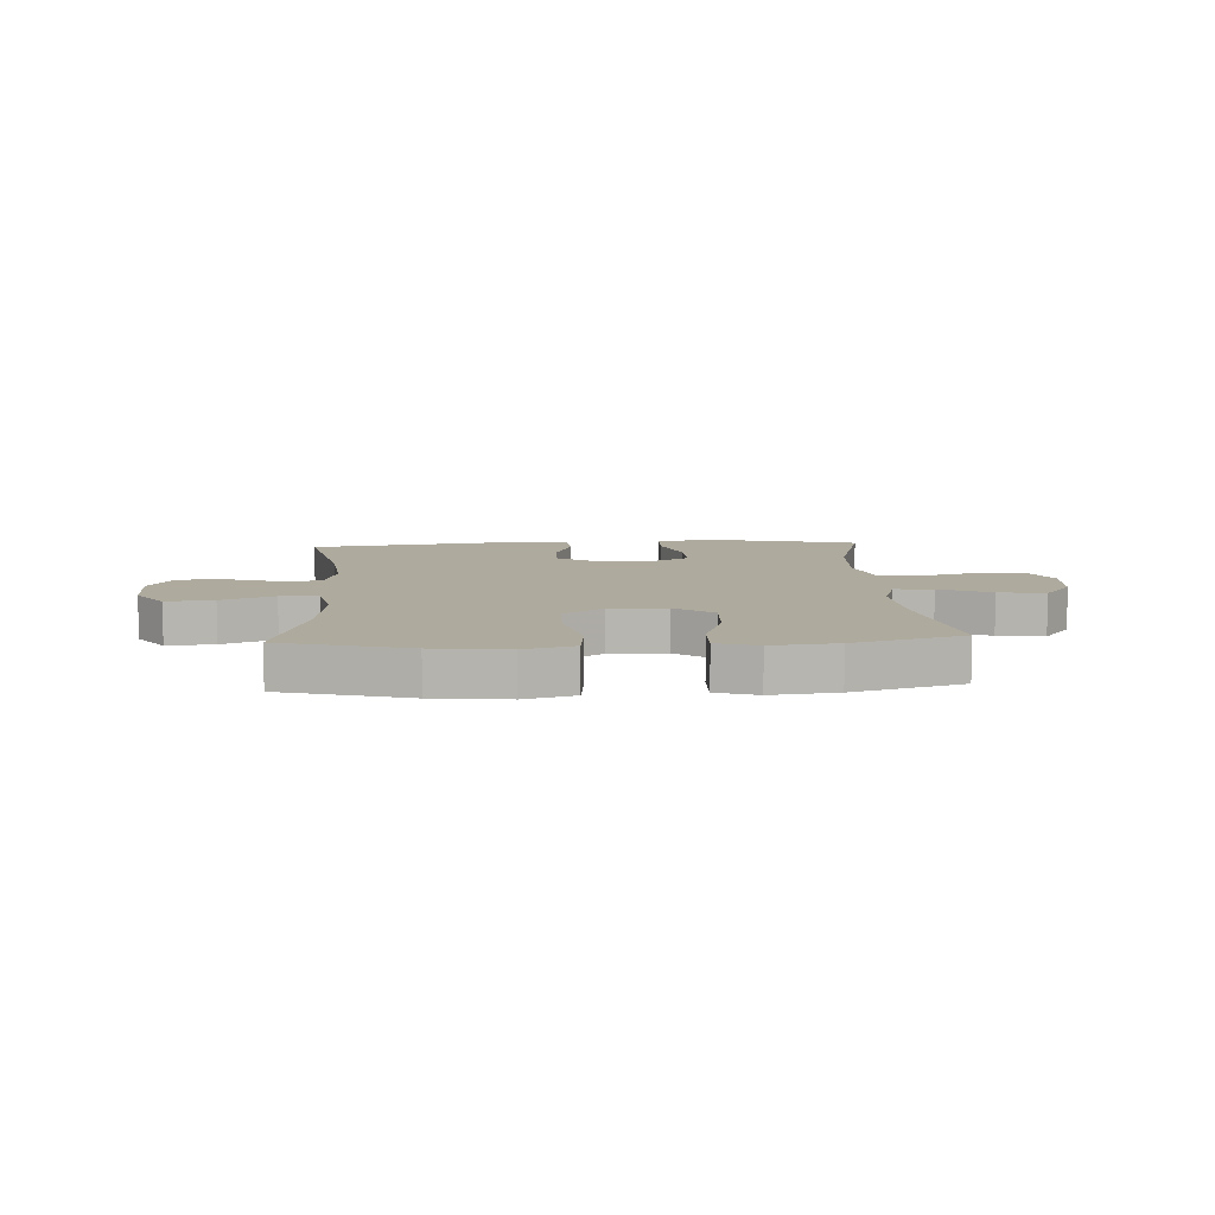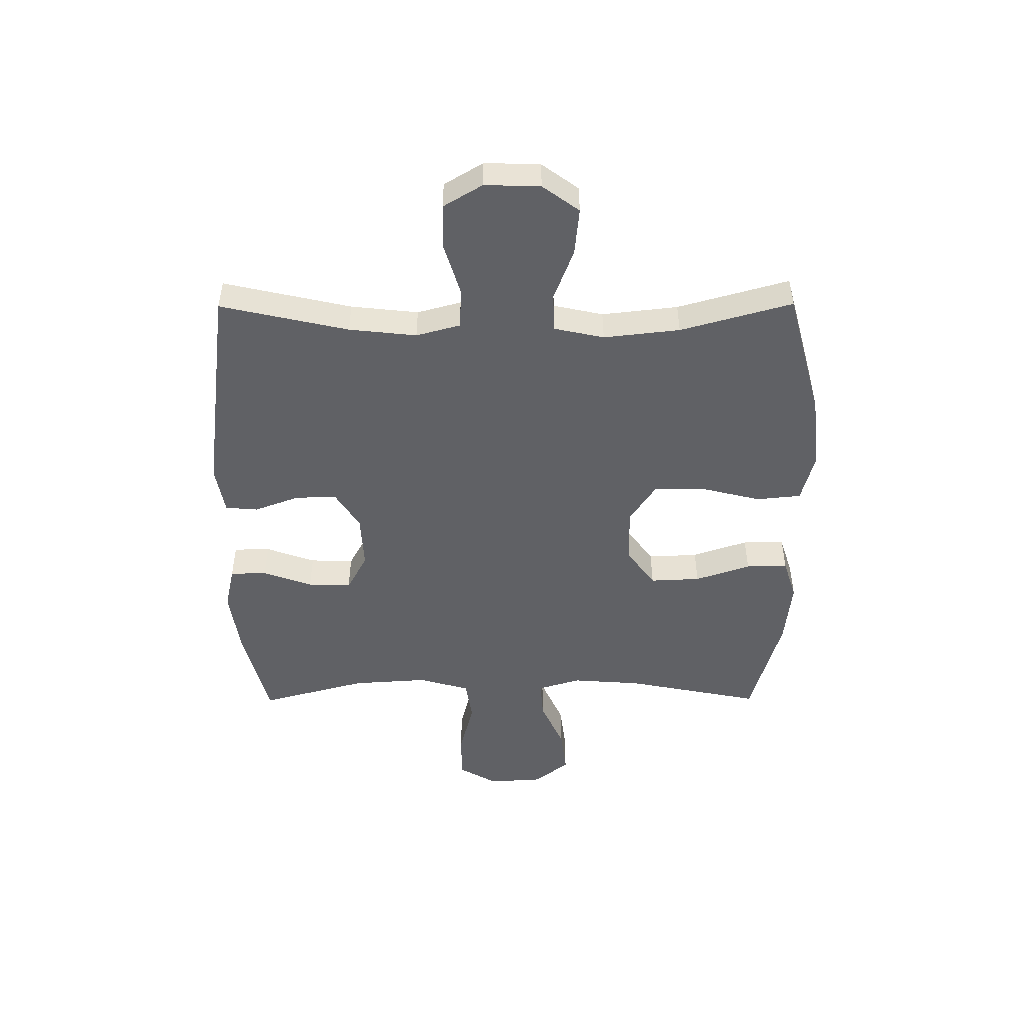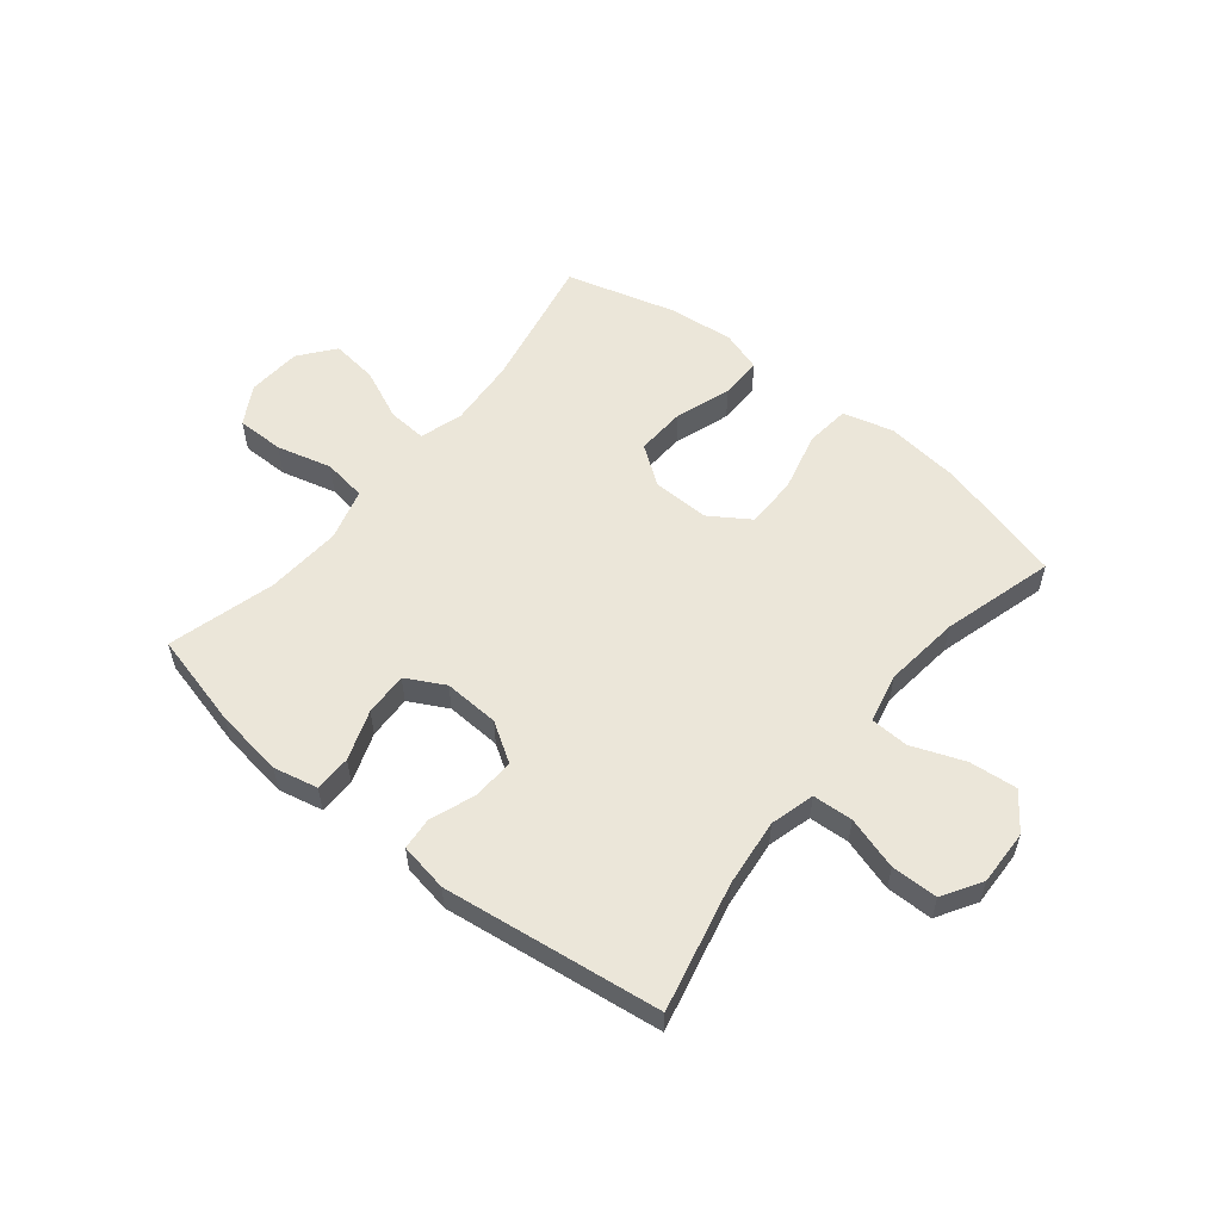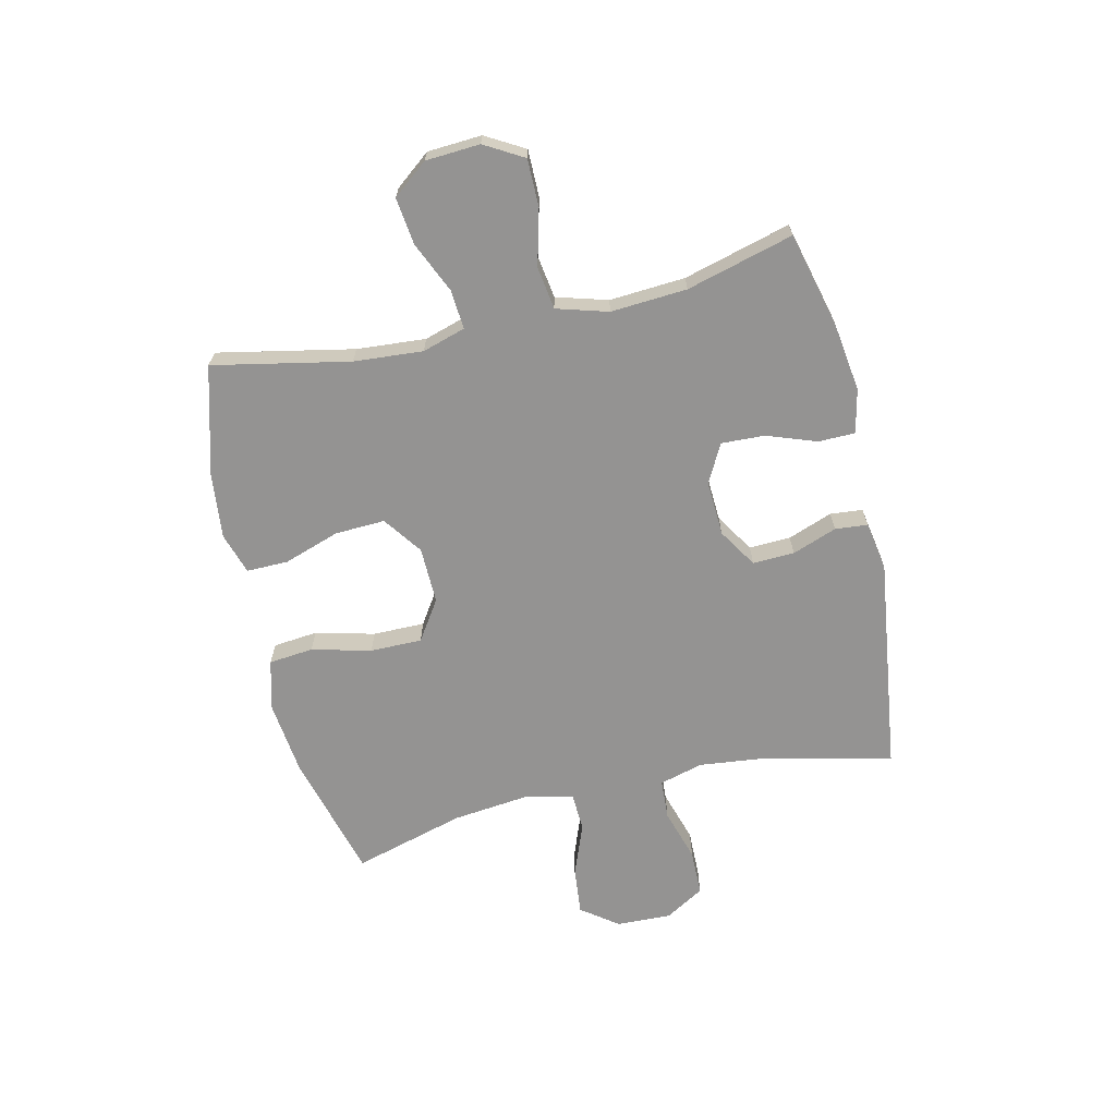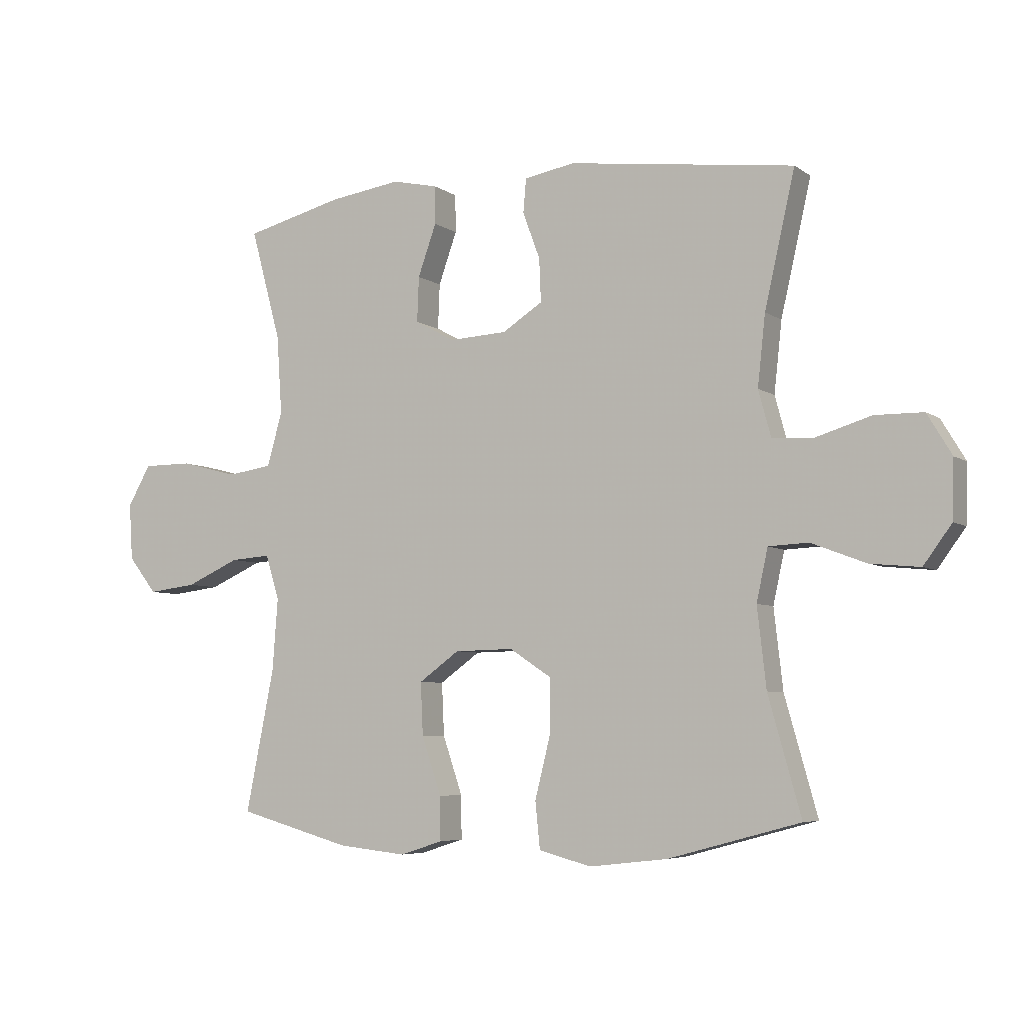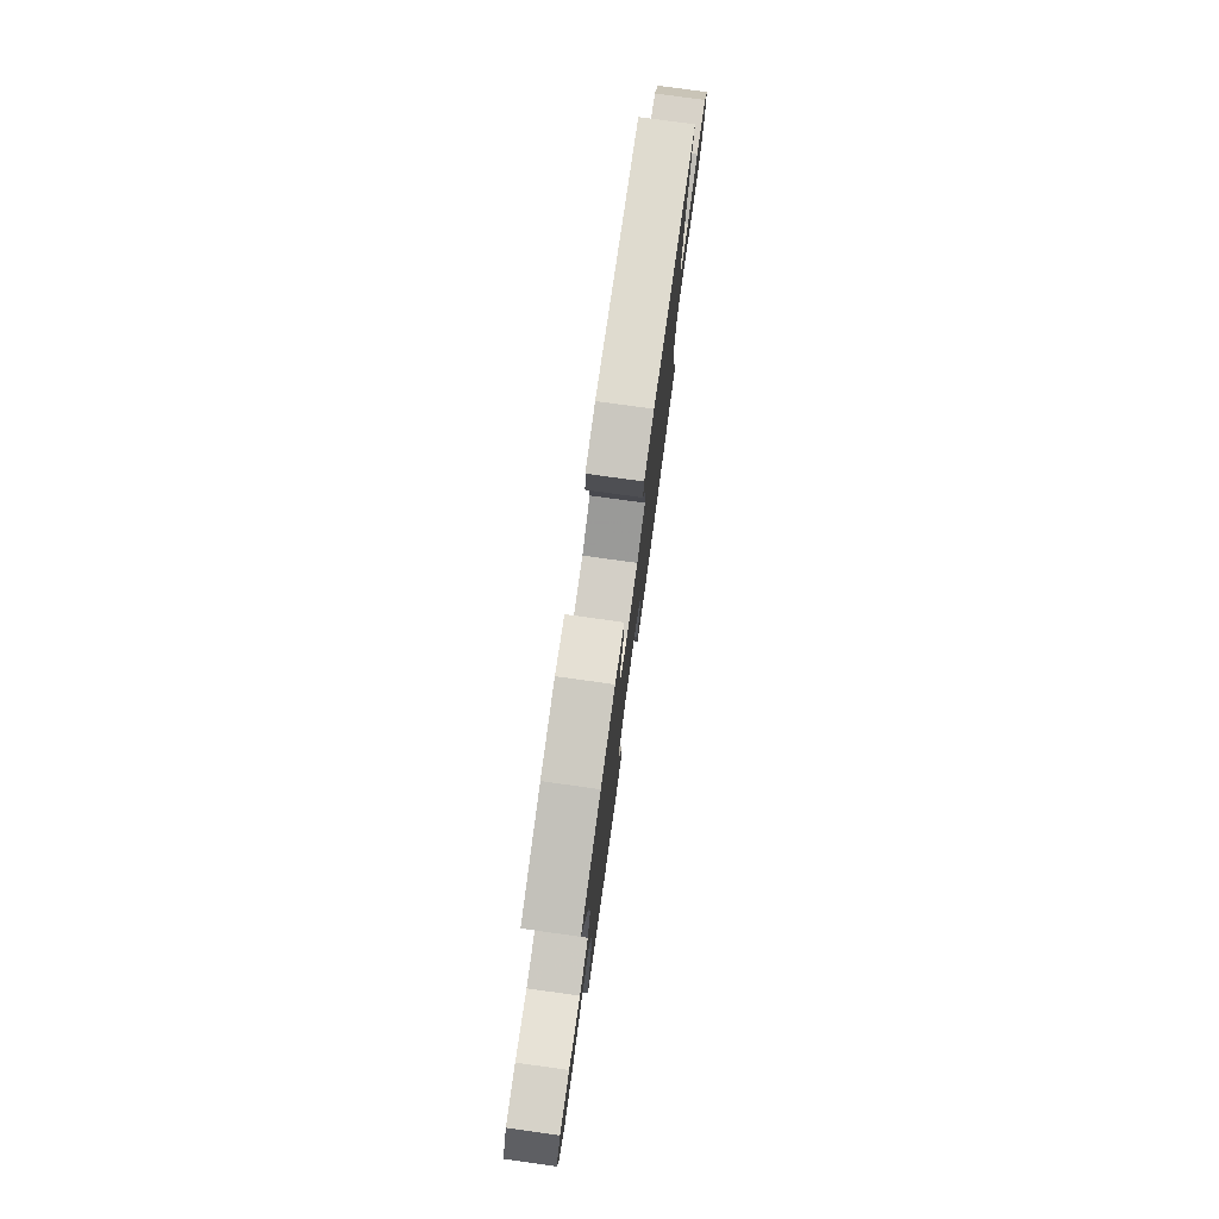
<metadata>
{"format":"obj","ext":"obj","renderer":"f3d","projection":"perspective","resolution":1024,"background":"white","views":[{"elev":9.2,"azim":176.7,"up":"+Y"},{"elev":-48.7,"azim":90.3,"up":"+Y"},{"elev":56.1,"azim":38.9,"up":"+Y"},{"elev":-66.8,"azim":-77.1,"up":"+Y"},{"elev":-5.7,"azim":27.9,"up":"+Z"},{"elev":78.1,"azim":-82.1,"up":"+Z"}]}
</metadata>
<code>
v -0.5 0.07 0.5
v -0.334 0.07 0.542
v -0.214 0.07 0.559
v -0.137 0.07 0.542
v -0.136 0.07 0.478
v -0.167 0.07 0.391
v -0.17 0.07 0.315
v -0.103 0.07 0.279
v -0.006 0.07 0.284
v 0.062 0.07 0.327
v 0.059 0.07 0.4
v 0.03 0.07 0.478
v 0.035 0.07 0.535
v 0.12 0.07 0.55
v 0.5 0.07 0.5
v 0.449 0.07 0.276
v 0.436 0.07 0.158
v 0.457 0.07 0.081
v 0.527 0.07 0.077
v 0.619 0.07 0.105
v 0.7 0.07 0.104
v 0.741 0.07 0.036
v 0.738 0.07 -0.061
v 0.691 0.07 -0.125
v 0.608 0.07 -0.117
v 0.516 0.07 -0.082
v 0.449 0.07 -0.085
v 0.43 0.07 -0.172
v 0.445 0.07 -0.305
v 0.5 0.07 -0.5
v 0.278 0.07 -0.56
v 0.147 0.07 -0.575
v 0.059 0.07 -0.552
v 0.051 0.07 -0.474
v 0.077 0.07 -0.37
v 0.077 0.07 -0.279
v 0.007 0.07 -0.233
v -0.092 0.07 -0.235
v -0.16 0.07 -0.284
v -0.156 0.07 -0.372
v -0.123 0.07 -0.469
v -0.122 0.07 -0.542
v -0.194 0.07 -0.565
v -0.309 0.07 -0.553
v -0.5 0.07 -0.5
v -0.452 0.07 -0.261
v -0.443 0.07 -0.14
v -0.466 0.07 -0.065
v -0.534 0.07 -0.07
v -0.624 0.07 -0.11
v -0.706 0.07 -0.12
v -0.754 0.07 -0.059
v -0.76 0.07 0.036
v -0.721 0.07 0.104
v -0.638 0.07 0.104
v -0.541 0.07 0.079
v -0.466 0.07 0.09
v -0.44 0.07 0.18
v -0.449 0.07 0.313
v -0.5 0 0.5
v -0.334 0 0.542
v -0.214 0 0.559
v -0.137 0 0.542
v -0.136 0 0.478
v -0.167 0 0.391
v -0.17 0 0.315
v -0.103 0 0.279
v -0.006 0 0.284
v 0.062 0 0.327
v 0.059 0 0.4
v 0.03 0 0.478
v 0.035 0 0.535
v 0.12 0 0.55
v 0.5 0 0.5
v 0.449 0 0.276
v 0.436 0 0.158
v 0.457 0 0.081
v 0.527 0 0.077
v 0.619 0 0.105
v 0.7 0 0.104
v 0.741 0 0.036
v 0.738 0 -0.061
v 0.691 0 -0.125
v 0.608 0 -0.117
v 0.516 0 -0.082
v 0.449 0 -0.085
v 0.43 0 -0.172
v 0.445 0 -0.305
v 0.5 0 -0.5
v 0.278 0 -0.56
v 0.147 0 -0.575
v 0.059 0 -0.552
v 0.051 0 -0.474
v 0.077 0 -0.37
v 0.077 0 -0.279
v 0.007 0 -0.233
v -0.092 0 -0.235
v -0.16 0 -0.284
v -0.156 0 -0.372
v -0.123 0 -0.469
v -0.122 0 -0.542
v -0.194 0 -0.565
v -0.309 0 -0.553
v -0.5 0 -0.5
v -0.452 0 -0.261
v -0.443 0 -0.14
v -0.466 0 -0.065
v -0.534 0 -0.07
v -0.624 0 -0.11
v -0.706 0 -0.12
v -0.754 0 -0.059
v -0.76 0 0.036
v -0.721 0 0.104
v -0.638 0 0.104
v -0.541 0 0.079
v -0.466 0 0.09
v -0.44 0 0.18
v -0.449 0 0.313
f 54 55 56
f 53 54 56
f 52 53 56
f 51 52 56
f 50 51 56
f 49 50 56
f 48 49 56 57
f 47 48 57 58
f 44 45 46
f 43 44 46
f 42 43 46
f 41 42 46
f 40 41 46
f 39 40 46 47
f 38 39 47 58
f 33 34 35
f 32 33 35
f 31 32 35
f 30 31 35
f 29 30 35
f 28 29 35 36
f 27 28 36 37
f 24 25 26
f 23 24 26
f 22 23 26
f 21 22 26
f 20 21 26
f 19 20 26
f 18 19 26 27
f 38 58 59
f 37 38 59
f 27 37 59
f 18 27 59
f 17 18 59
f 14 15 16
f 13 14 16
f 12 13 16
f 11 12 16
f 4 5 6
f 3 4 6
f 2 3 6
f 1 2 6
f 59 1 6
f 59 6 7
f 10 11 16 17
f 9 10 17
f 8 9 17
f 8 17 59
f 7 8 59
f 115 114 113
f 115 113 112
f 115 112 111
f 115 111 110
f 115 110 109
f 115 109 108
f 116 115 108 107
f 117 116 107 106
f 105 104 103
f 105 103 102
f 105 102 101
f 105 101 100
f 105 100 99
f 106 105 99 98
f 117 106 98 97
f 94 93 92
f 94 92 91
f 94 91 90
f 94 90 89
f 94 89 88
f 95 94 88 87
f 96 95 87 86
f 85 84 83
f 85 83 82
f 85 82 81
f 85 81 80
f 85 80 79
f 85 79 78
f 86 85 78 77
f 118 117 97
f 118 97 96
f 118 96 86
f 118 86 77
f 118 77 76
f 75 74 73
f 75 73 72
f 75 72 71
f 75 71 70
f 65 64 63
f 65 63 62
f 65 62 61
f 65 61 60
f 65 60 118
f 66 65 118
f 76 75 70 69
f 76 69 68
f 76 68 67
f 118 76 67
f 118 67 66
f 1 60 61 2
f 2 61 62 3
f 3 62 63 4
f 4 63 64 5
f 5 64 65 6
f 6 65 66 7
f 7 66 67 8
f 8 67 68 9
f 9 68 69 10
f 10 69 70 11
f 11 70 71 12
f 12 71 72 13
f 13 72 73 14
f 14 73 74 15
f 15 74 75 16
f 16 75 76 17
f 17 76 77 18
f 18 77 78 19
f 19 78 79 20
f 20 79 80 21
f 21 80 81 22
f 22 81 82 23
f 23 82 83 24
f 24 83 84 25
f 25 84 85 26
f 26 85 86 27
f 27 86 87 28
f 28 87 88 29
f 29 88 89 30
f 30 89 90 31
f 31 90 91 32
f 32 91 92 33
f 33 92 93 34
f 34 93 94 35
f 35 94 95 36
f 36 95 96 37
f 37 96 97 38
f 38 97 98 39
f 39 98 99 40
f 40 99 100 41
f 41 100 101 42
f 42 101 102 43
f 43 102 103 44
f 44 103 104 45
f 45 104 105 46
f 46 105 106 47
f 47 106 107 48
f 48 107 108 49
f 49 108 109 50
f 50 109 110 51
f 51 110 111 52
f 52 111 112 53
f 53 112 113 54
f 54 113 114 55
f 55 114 115 56
f 56 115 116 57
f 57 116 117 58
f 58 117 118 59
f 59 118 60 1

</code>
